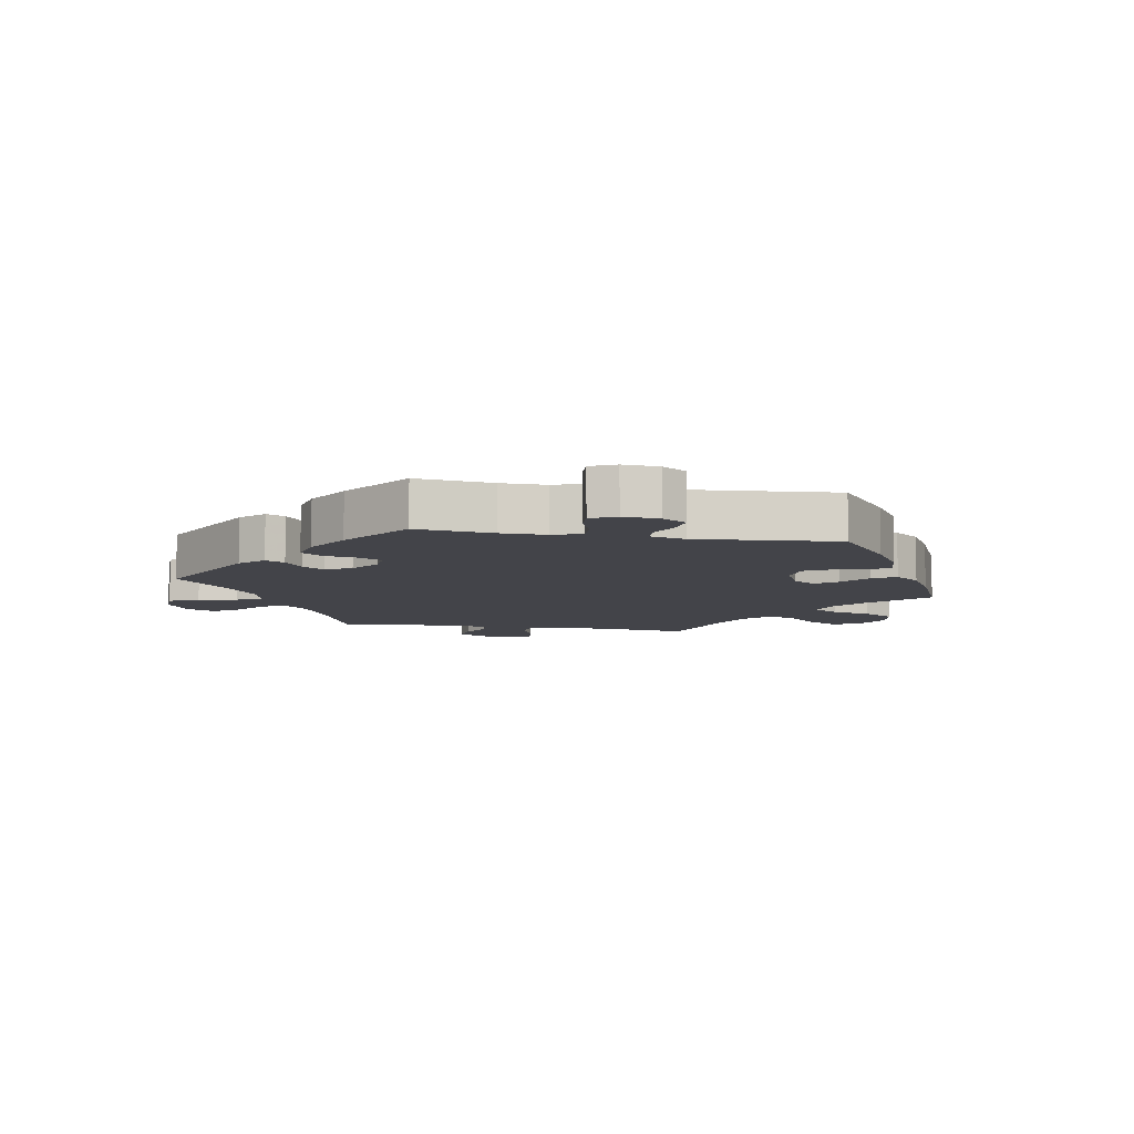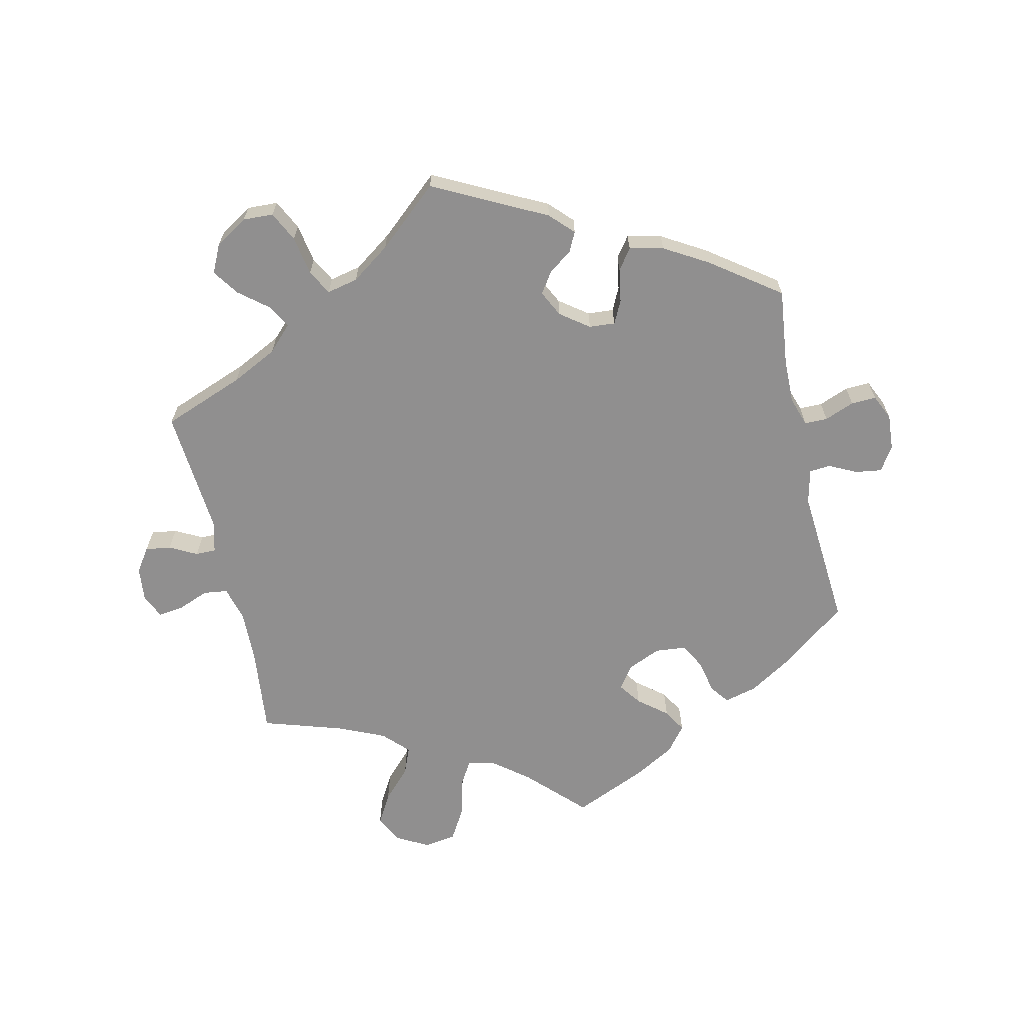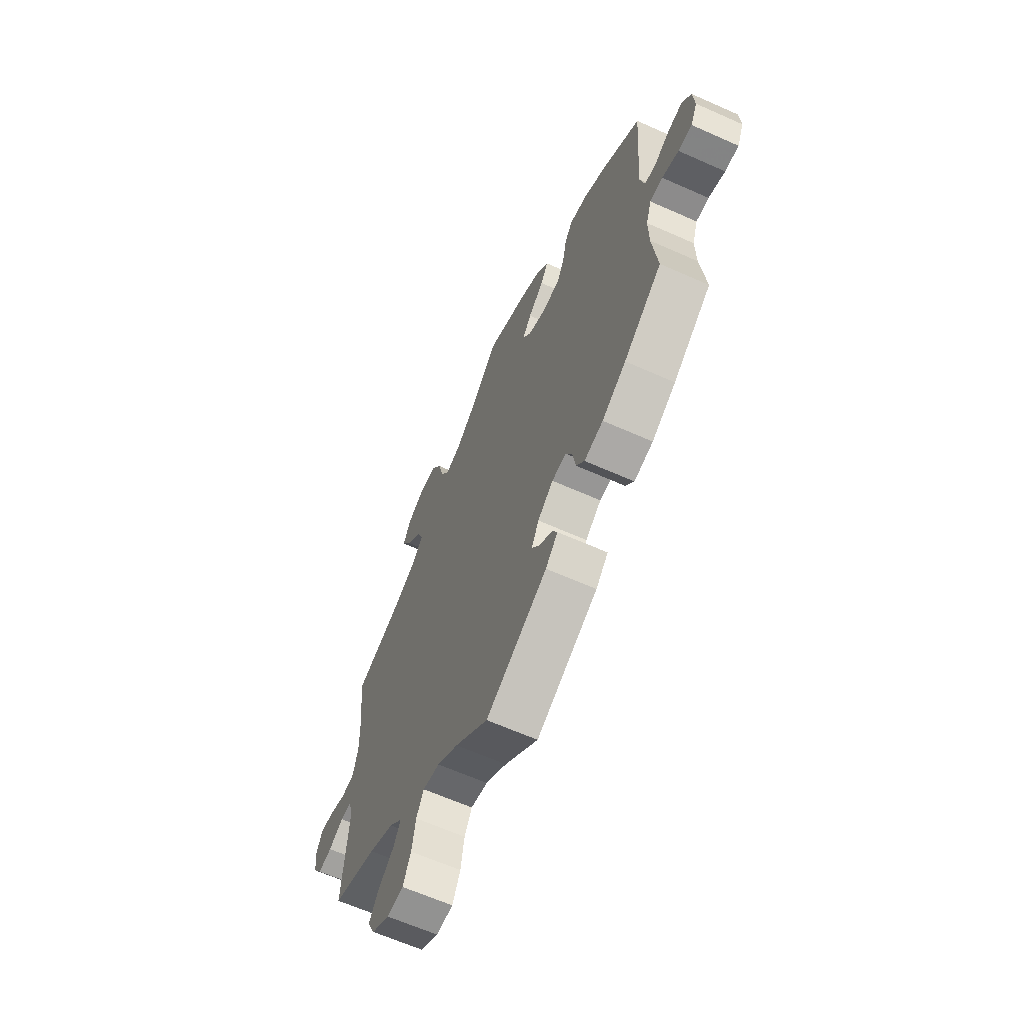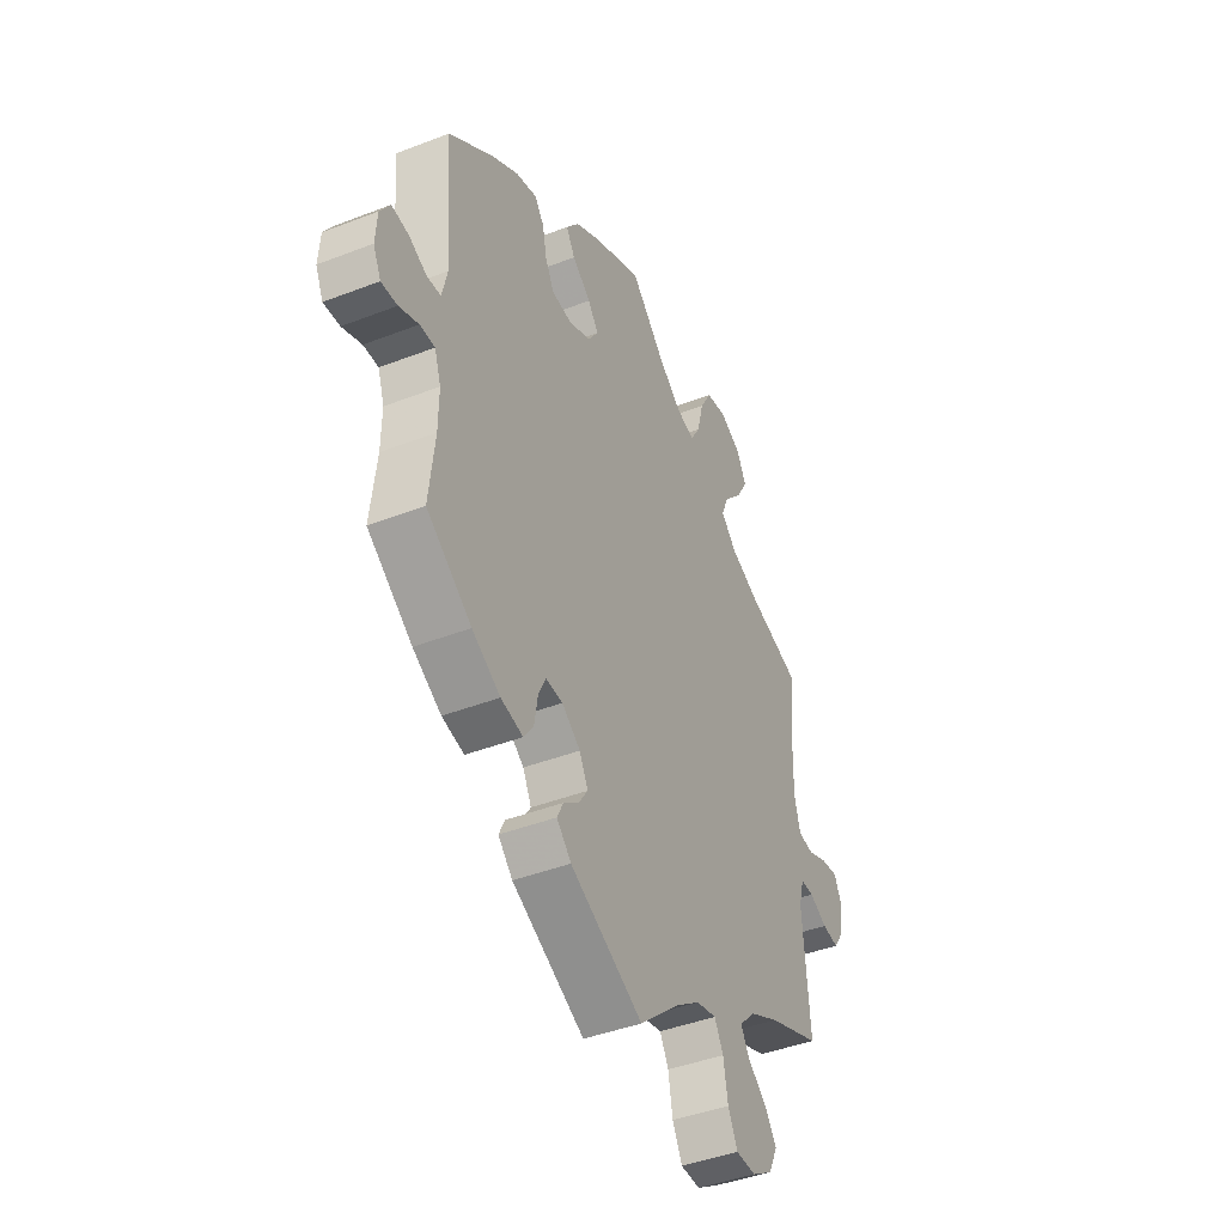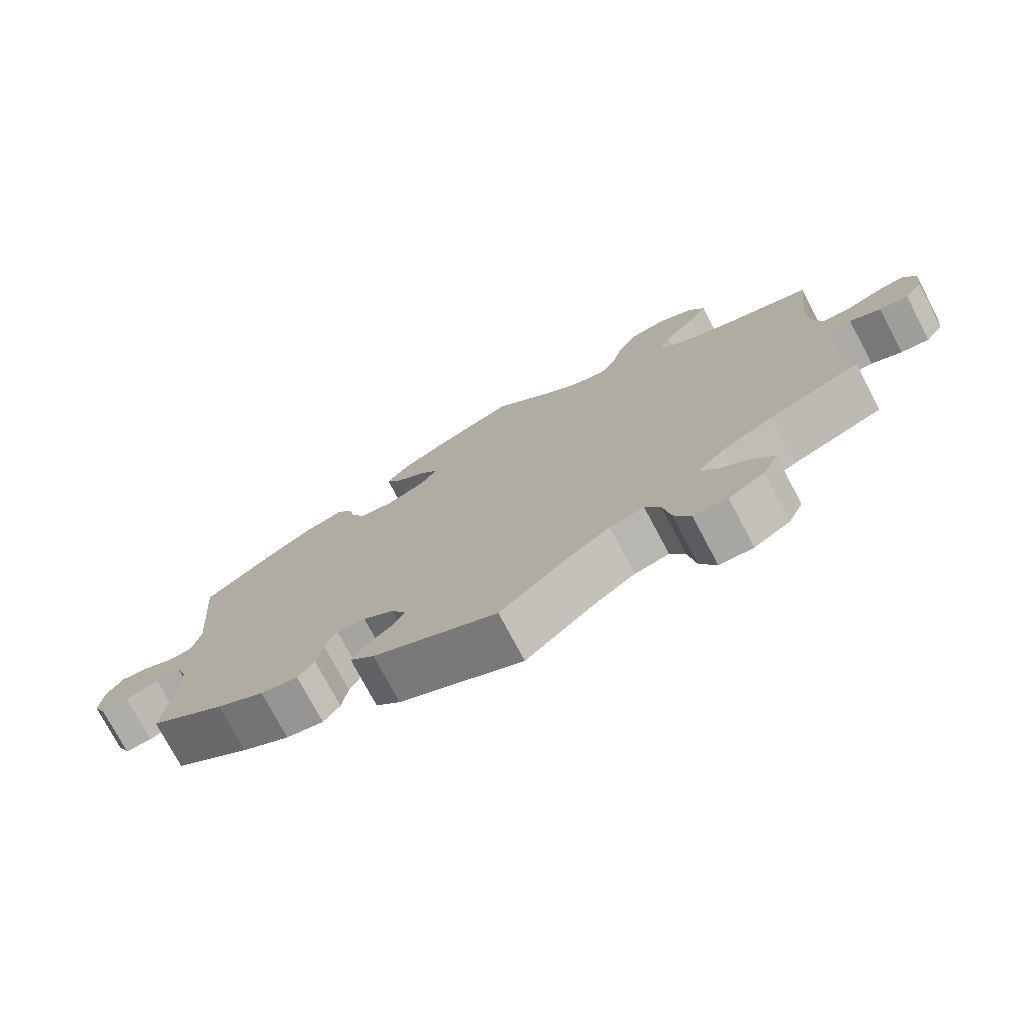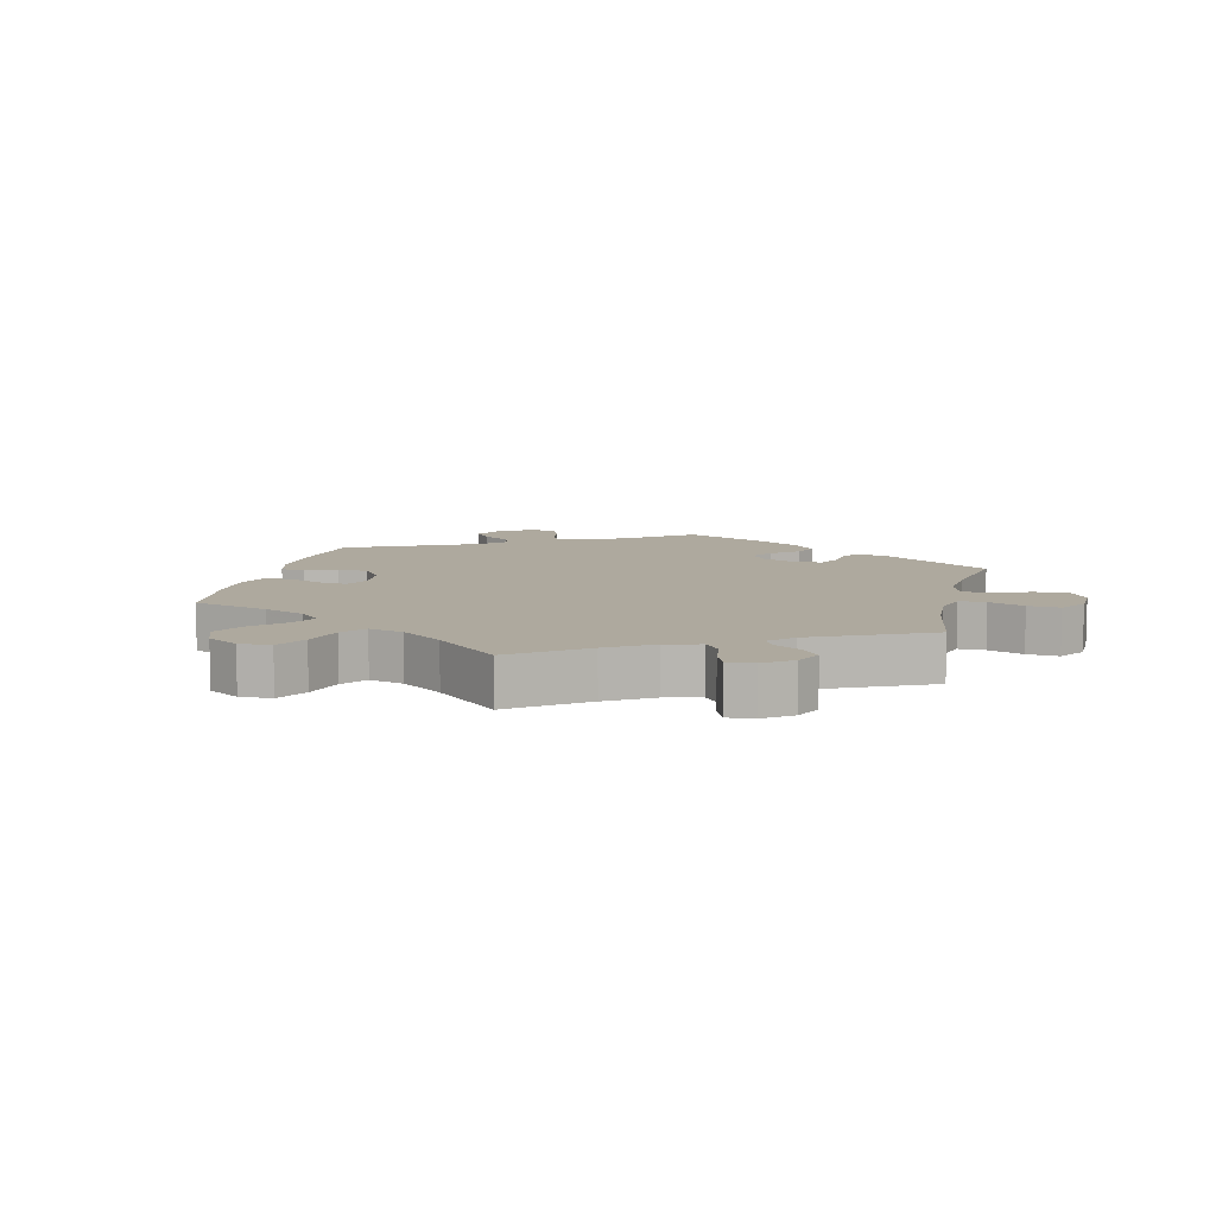
<metadata>
{"format":"obj","ext":"obj","renderer":"f3d","projection":"perspective","resolution":1024,"background":"white","views":[{"elev":-8.5,"azim":-100.0,"up":"+Y"},{"elev":-65.4,"azim":-167.4,"up":"+Y"},{"elev":-64.0,"azim":-114.2,"up":"+Z"},{"elev":-42.7,"azim":-65.2,"up":"+Z"},{"elev":-75.7,"azim":28.0,"up":"+Z"},{"elev":9.0,"azim":73.7,"up":"+Y"}]}
</metadata>
<code>
v -0.663 0.07 -0.088
v 0.232 0.07 -0.519
v 0.143 0.07 0.488
v -0.356 0.07 -0.431
v 0.356 0.07 0.516
v -0.277 0.07 -0.41
v -0.678 0.07 0.011
v -0.653 0.07 0.05
v 0.665 0.07 0.048
v -0.208 0.07 -0.322
v 0.311 0.07 0.468
v -0.148 0.07 0.415
v -0.285 0.07 0.418
v 0.314 0.07 -0.474
v -0.301 0.07 -0.443
v -0.164 0.07 -0.432
v -0.575 0.07 -0.067
v 0.407 0.07 0.351
v 0.21 0.07 -0.479
v -0.216 0.07 0.489
v 0.293 0.07 -0.437
v 0.61 0.07 -0.078
v 0.332 0.07 0.384
v 0 0.07 0.62
v -0.202 0.07 -0.46
v 0.361 0.07 -0.512
v 0.683 0.07 0.01
v -0.268 0.07 -0.356
v 0.52 0.07 0.084
v 0.651 0.07 -0.084
v 0.624 0.07 0.043
v -0 0.07 -0.62
v -0.308 0.07 0.449
v 0.16 0.07 -0.49
v -0.217 0.07 -0.491
v -0.538 0.07 -0.067
v 0.535 0.07 0.028
v -0.43 0.07 0.392
v 0.52 0.07 -0.104
v -0.252 0.07 0.323
v -0.184 0.07 0.53
v -0.274 0.07 0.365
v -0.537 0.07 0.31
v -0.523 0.07 -0.187
v 0.533 0.07 -0.055
v -0.566 0.07 0.022
v 0.522 0.07 0.169
v 0.332 0.07 -0.397
v 0.293 0.07 0.424
v -0.141 0.07 -0.398
v 0.243 0.07 -0.582
v 0.677 0.07 -0.046
v -0.426 0.07 -0.39
v -0.532 0.07 0.025
v 0.087 0.07 0.532
v 0.228 0.07 0.58
v 0.537 0.07 -0.31
v -0.611 0.07 0.044
v 0.368 0.07 -0.6
v 0.537 0.07 0.31
v -0.25 0.07 -0.319
v 0.574 0.07 0.023
v -0.181 0.07 -0.528
v -0.147 0.07 0.342
v -0.519 0.07 0.081
v -0.537 0.07 -0.31
v 0.566 0.07 -0.055
v 0.267 0.07 -0.63
v 0.406 0.07 -0.36
v -0.682 0.07 -0.047
v 0.098 0.07 -0.534
v 0.257 0.07 0.63
v 0.188 0.07 0.476
v 0.361 0.07 0.61
v 0.309 0.07 0.638
v -0.522 0.07 -0.114
v -0.623 0.07 -0.086
v -0.194 0.07 0.452
v 0.316 0.07 -0.632
v -0.122 0.07 0.379
v -0.118 0.07 0.568
v -0.162 0.07 -0.356
v 0.384 0.07 0.565
v 0.39 0.07 -0.554
v -0.361 0.07 0.435
v -0.201 0.07 0.318
v 0.212 0.07 0.516
v -0.663 -0 -0.088
v 0.232 -0 -0.519
v 0.143 -0 0.488
v -0.356 -0 -0.431
v 0.356 -0 0.516
v -0.277 -0 -0.41
v -0.678 -0 0.011
v -0.653 -0 0.05
v 0.665 -0 0.048
v -0.208 -0 -0.322
v 0.311 -0 0.468
v -0.148 -0 0.415
v -0.285 -0 0.418
v 0.314 -0 -0.474
v -0.301 -0 -0.443
v -0.164 -0 -0.432
v -0.575 -0 -0.067
v 0.407 -0 0.351
v 0.21 -0 -0.479
v -0.216 -0 0.489
v 0.293 -0 -0.437
v 0.61 -0 -0.078
v 0.332 -0 0.384
v 0 -0 0.62
v -0.202 -0 -0.46
v 0.361 -0 -0.512
v 0.683 -0 0.01
v -0.268 -0 -0.356
v 0.52 -0 0.084
v 0.651 -0 -0.084
v 0.624 -0 0.043
v -0 -0 -0.62
v -0.308 -0 0.449
v 0.16 -0 -0.49
v -0.217 -0 -0.491
v -0.538 -0 -0.067
v 0.535 -0 0.028
v -0.43 -0 0.392
v 0.52 -0 -0.104
v -0.252 -0 0.323
v -0.184 -0 0.53
v -0.274 -0 0.365
v -0.537 -0 0.31
v -0.523 -0 -0.187
v 0.533 -0 -0.055
v -0.566 -0 0.022
v 0.522 -0 0.169
v 0.332 -0 -0.397
v 0.293 -0 0.424
v -0.141 -0 -0.398
v 0.243 -0 -0.582
v 0.677 -0 -0.046
v -0.426 -0 -0.39
v -0.532 -0 0.025
v 0.087 -0 0.532
v 0.228 -0 0.58
v 0.537 -0 -0.31
v -0.611 -0 0.044
v 0.368 -0 -0.6
v 0.537 -0 0.31
v -0.25 -0 -0.319
v 0.574 -0 0.023
v -0.181 -0 -0.528
v -0.147 -0 0.342
v -0.519 -0 0.081
v -0.537 -0 -0.31
v 0.566 -0 -0.055
v 0.267 -0 -0.63
v 0.406 -0 -0.36
v -0.682 -0 -0.047
v 0.098 -0 -0.534
v 0.257 -0 0.63
v 0.188 -0 0.476
v 0.361 -0 0.61
v 0.309 -0 0.638
v -0.522 -0 -0.114
v -0.623 -0 -0.086
v -0.194 -0 0.452
v 0.316 -0 -0.632
v -0.122 -0 0.379
v -0.118 -0 0.568
v -0.162 -0 -0.356
v 0.384 -0 0.565
v 0.39 -0 -0.554
v -0.361 -0 0.435
v -0.201 -0 0.318
v 0.212 -0 0.516
f 71 32 63 35
f 34 71 35 25
f 19 34 25 16
f 79 68 51 2
f 79 2 19
f 59 79 19
f 14 26 84 59
f 21 14 59 19
f 48 21 19 16
f 39 57 69
f 45 39 69 48
f 52 30 22 67
f 52 67 45
f 27 52 45
f 62 31 9 27
f 37 62 27 45
f 29 37 45 48
f 18 60 47
f 23 18 47 29
f 49 23 29 48
f 74 83 5 11
f 74 11 49
f 75 74 49
f 87 56 72 75
f 73 87 75 49
f 3 73 49 48
f 41 81 24 55
f 12 78 20 41
f 80 12 41 55
f 64 80 55 3
f 85 33 13 42
f 85 42 40
f 65 43 38 85
f 54 65 85 40
f 7 8 58 46
f 7 46 54
f 70 7 54
f 17 77 1 70
f 36 17 70 54
f 76 36 54 40
f 4 53 66 44
f 28 6 15 4
f 61 28 4 44
f 10 61 44 76
f 48 16 50
f 64 3 48 50
f 10 76 40 86
f 82 10 86 64
f 50 82 64
f 122 150 119 158
f 112 122 158 121
f 103 112 121 106
f 89 138 155 166
f 106 89 166
f 106 166 146
f 146 171 113 101
f 106 146 101 108
f 103 106 108 135
f 156 144 126
f 135 156 126 132
f 154 109 117 139
f 132 154 139
f 132 139 114
f 114 96 118 149
f 132 114 149 124
f 135 132 124 116
f 134 147 105
f 116 134 105 110
f 135 116 110 136
f 98 92 170 161
f 136 98 161
f 136 161 162
f 162 159 143 174
f 136 162 174 160
f 135 136 160 90
f 142 111 168 128
f 128 107 165 99
f 142 128 99 167
f 90 142 167 151
f 129 100 120 172
f 127 129 172
f 172 125 130 152
f 127 172 152 141
f 133 145 95 94
f 141 133 94
f 141 94 157
f 157 88 164 104
f 141 157 104 123
f 127 141 123 163
f 131 153 140 91
f 91 102 93 115
f 131 91 115 148
f 163 131 148 97
f 137 103 135
f 137 135 90 151
f 173 127 163 97
f 151 173 97 169
f 151 169 137
f 63 150 122 35
f 35 122 112 25
f 25 112 103 16
f 16 103 137 50
f 50 137 169 82
f 82 169 97 10
f 10 97 148 61
f 61 148 115 28
f 28 115 93 6
f 6 93 102 15
f 15 102 91 4
f 4 91 140 53
f 53 140 153 66
f 66 153 131 44
f 44 131 163 76
f 76 163 123 36
f 36 123 104 17
f 17 104 164 77
f 77 164 88 1
f 1 88 157 70
f 70 157 94 7
f 7 94 95 8
f 8 95 145 58
f 58 145 133 46
f 46 133 141 54
f 54 141 152 65
f 65 152 130 43
f 43 130 125 38
f 38 125 172 85
f 85 172 120 33
f 33 120 100 13
f 13 100 129 42
f 42 129 127 40
f 40 127 173 86
f 86 173 151 64
f 64 151 167 80
f 80 167 99 12
f 12 99 165 78
f 78 165 107 20
f 20 107 128 41
f 41 128 168 81
f 81 168 111 24
f 24 111 142 55
f 55 142 90 3
f 3 90 160 73
f 73 160 174 87
f 87 174 143 56
f 56 143 159 72
f 72 159 162 75
f 75 162 161 74
f 74 161 170 83
f 83 170 92 5
f 5 92 98 11
f 11 98 136 49
f 49 136 110 23
f 23 110 105 18
f 18 105 147 60
f 60 147 134 47
f 47 134 116 29
f 29 116 124 37
f 37 124 149 62
f 62 149 118 31
f 31 118 96 9
f 9 96 114 27
f 27 114 139 52
f 52 139 117 30
f 30 117 109 22
f 22 109 154 67
f 67 154 132 45
f 45 132 126 39
f 39 126 144 57
f 57 144 156 69
f 69 156 135 48
f 48 135 108 21
f 21 108 101 14
f 14 101 113 26
f 26 113 171 84
f 84 171 146 59
f 59 146 166 79
f 79 166 155 68
f 68 155 138 51
f 51 138 89 2
f 2 89 106 19
f 19 106 121 34
f 34 121 158 71
f 71 158 119 32
f 32 119 150 63

</code>
